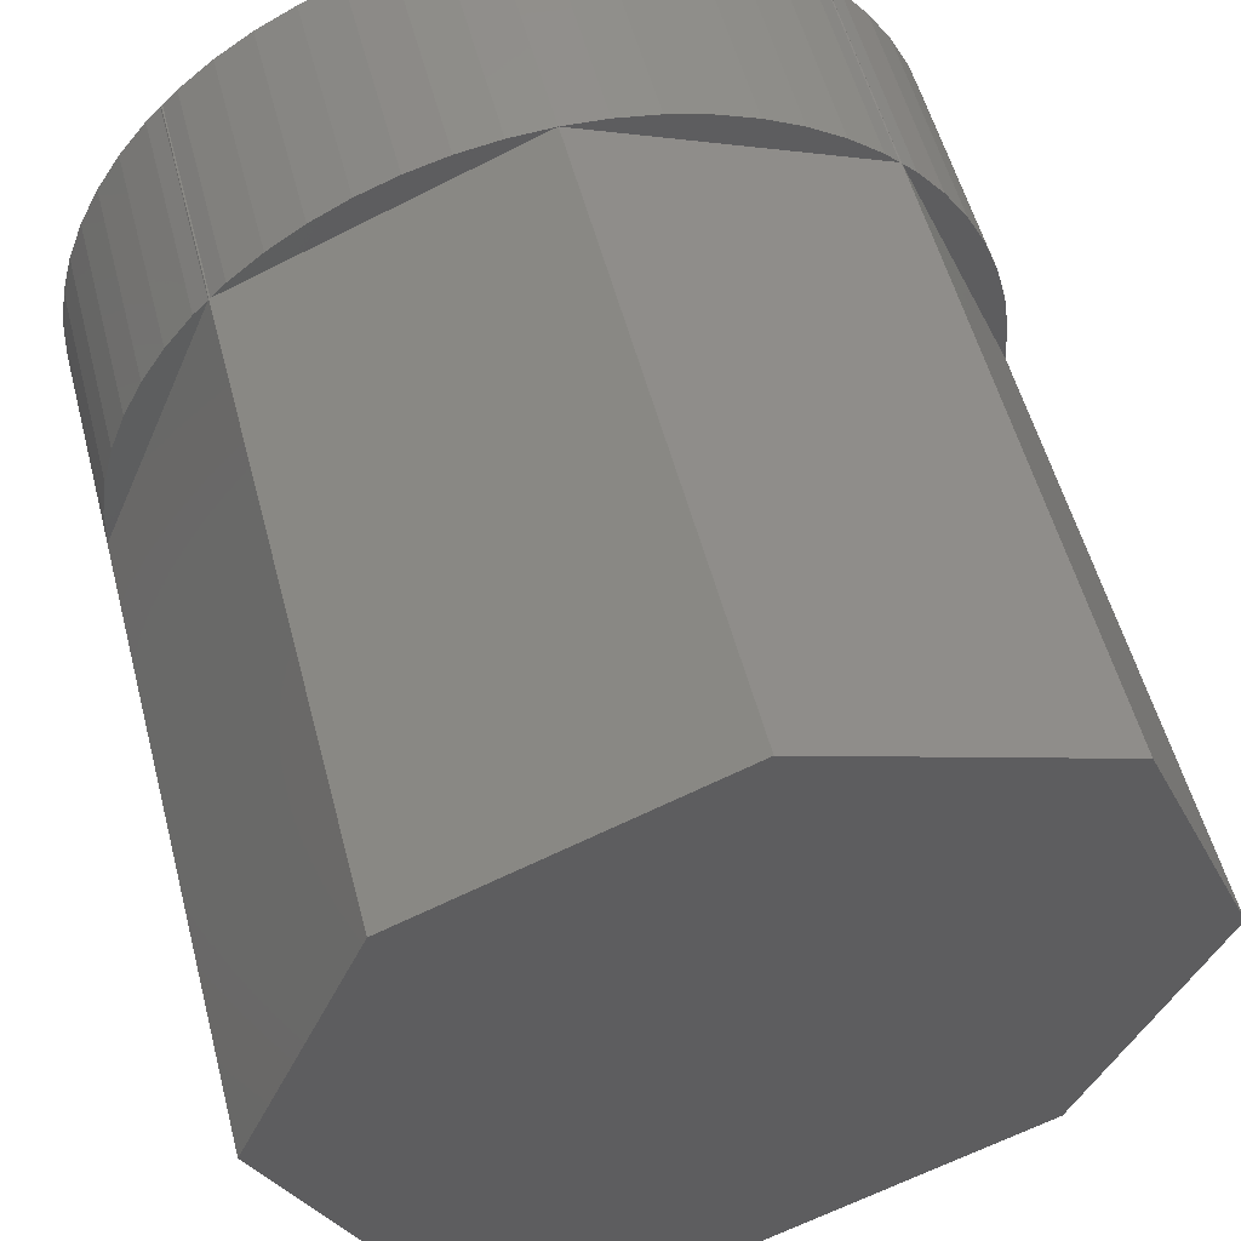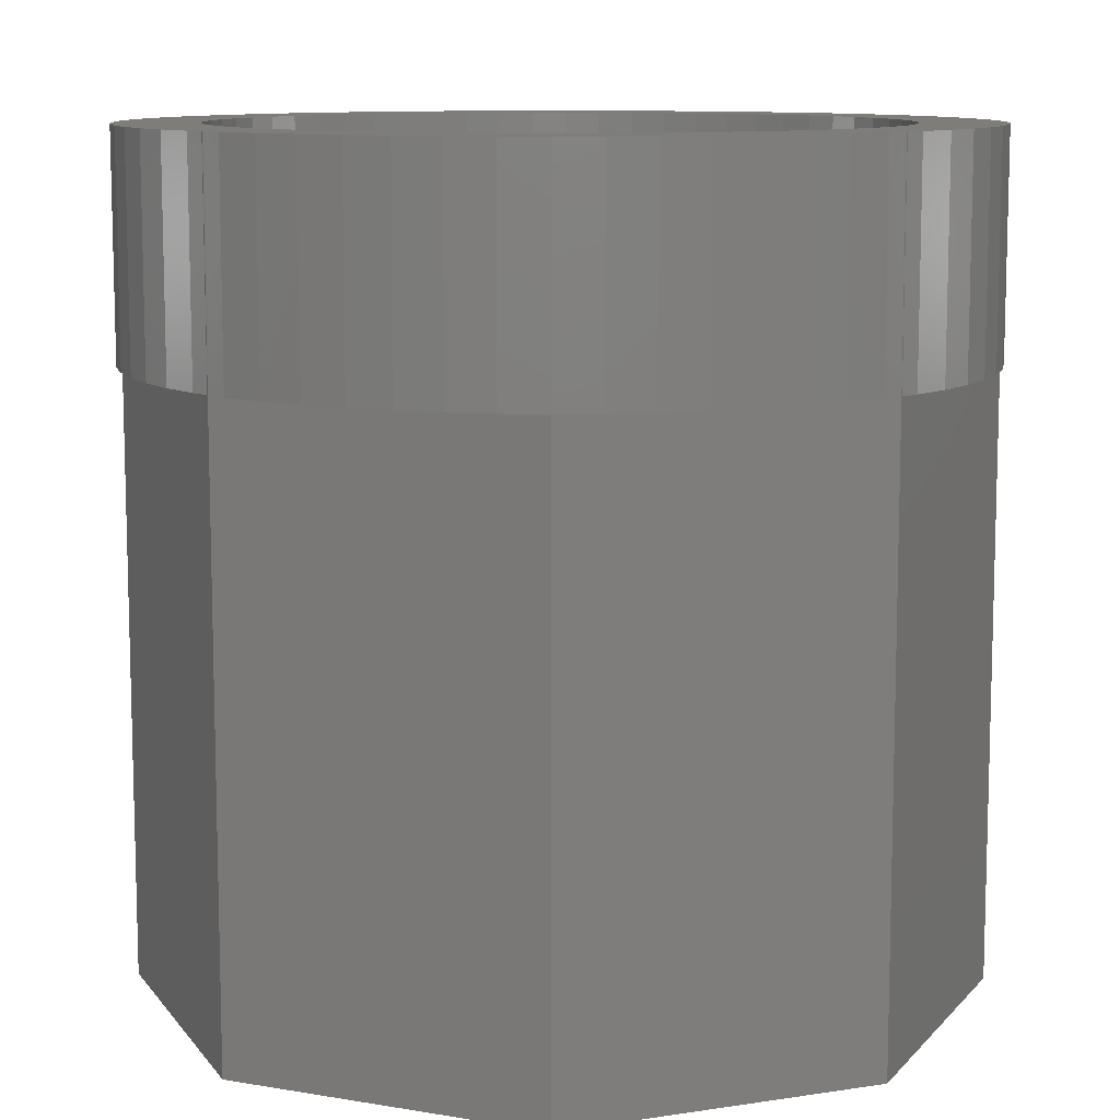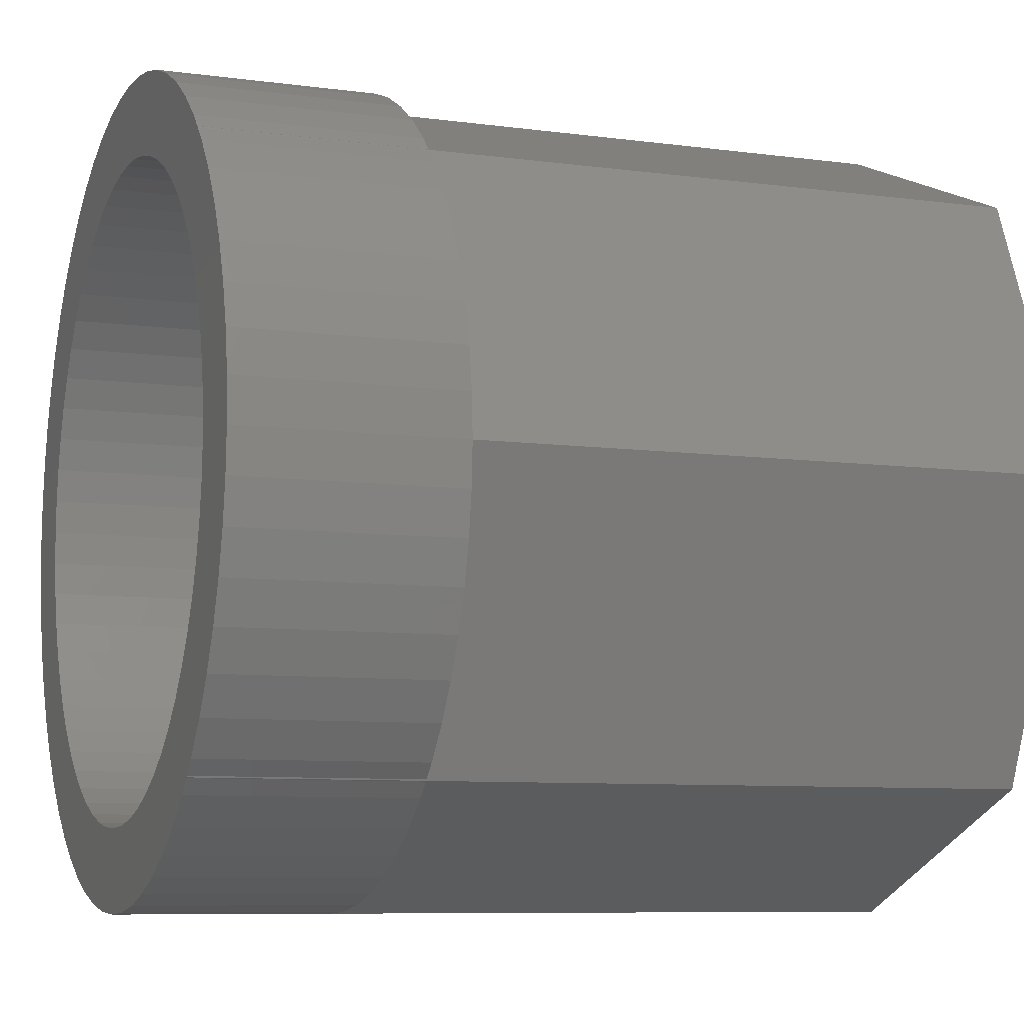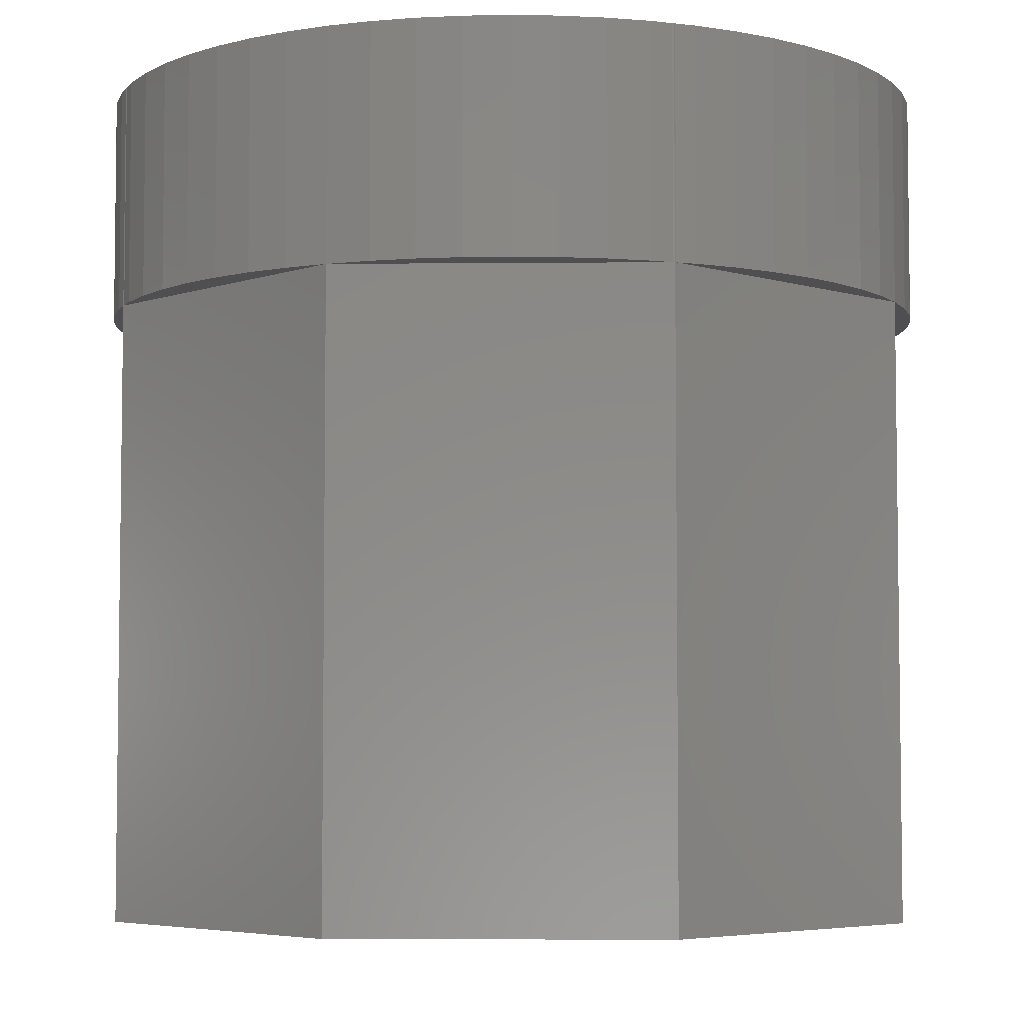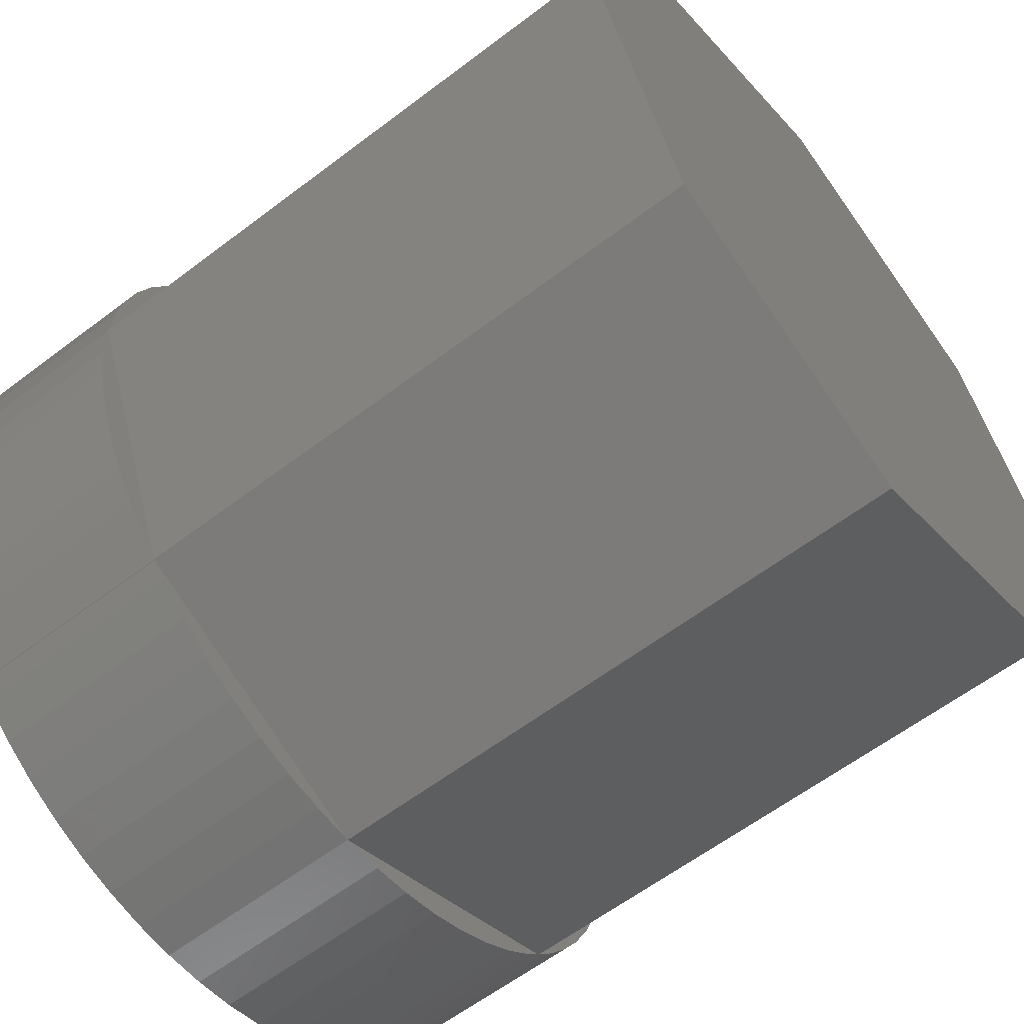
<metadata>
{"format":"stl","ext":"stl","renderer":"f3d","projection":"perspective","resolution":1024,"background":"white","views":[{"elev":55.2,"azim":165.3,"up":"+Y"},{"elev":10.2,"azim":91.0,"up":"+Z"},{"elev":-8.0,"azim":69.3,"up":"+Y"},{"elev":-5.0,"azim":-65.9,"up":"+Z"},{"elev":-60.9,"azim":127.8,"up":"+Y"}]}
</metadata>
<code>
# stl→obj: 268 verts, 532 faces
v -5.303 5.303 -7.5
v -5.314 5.278 3.5
v -5.303 5.303 7.5
v -7.5 0 -7.5
v -7.5 0 3.5
v -5.314 5.278 7.5
v -5.303 -5.303 -7.5
v 0 7.5 -7.5
v 0 -7.5 -7.5
v 0 7.5 7.5
v -0.6272 5.967 7.5
v 0 6 7.5
v -0.784 7.459 7.5
v -1.247 5.869 7.5
v -1.559 7.336 7.5
v -1.854 5.706 7.5
v -2.318 7.133 7.5
v -2.44 5.481 7.5
v -3.051 6.852 7.5
v -3 5.196 7.5
v -3.75 6.495 7.5
v -3.527 4.854 7.5
v -4.408 6.068 7.5
v -4.015 4.459 7.5
v -5.018 5.574 7.5
v -5.278 5.314 7.5
v -4.459 4.015 7.5
v -5.574 5.018 7.5
v -4.854 3.527 7.5
v -6.068 4.408 7.5
v -5.196 3 7.5
v -6.495 3.75 7.5
v -5.481 2.44 7.5
v -6.852 3.051 7.5
v -7.133 2.318 7.5
v -5.706 1.854 7.5
v -0.6272 -5.967 7.5
v 0 -7.5 7.5
v 0 -6 7.5
v -0.784 -7.459 7.5
v -1.247 -5.869 7.5
v -1.559 -7.336 7.5
v -1.854 -5.706 7.5
v -2.318 -7.133 7.5
v -2.44 -5.481 7.5
v -3.051 -6.852 7.5
v -3 -5.196 7.5
v -3.75 -6.495 7.5
v -3.527 -4.854 7.5
v -4.408 -6.068 7.5
v -4.015 -4.459 7.5
v -5.278 -5.314 7.5
v -4.459 -4.015 7.5
v -5.574 -5.018 7.5
v -4.854 -3.527 7.5
v -5.018 -5.574 7.5
v -6.068 -4.408 7.5
v -5.196 -3 7.5
v -5.314 -5.278 7.5
v -5.303 -5.303 7.5
v -6.495 -3.75 7.5
v -5.481 -2.44 7.5
v -6.852 -3.051 7.5
v -5.706 -1.854 7.5
v -7.133 -2.318 7.5
v -5.869 -1.247 7.5
v -7.336 -1.559 7.5
v -5.967 -0.6272 7.5
v -7.459 -0.784 7.5
v -6 0 7.5
v -5.869 1.247 7.5
v -7.336 1.559 7.5
v -5.967 0.6272 7.5
v -7.459 0.784 7.5
v -7.5 0 7.5
v 0 7.5 3.5
v -5.278 5.314 3.5
v -5.314 -5.278 3.5
v -5.278 -5.314 3.5
v 0 -7.5 3.5
v -7.459 0.784 3.5
v -4.408 6.068 3.5
v -5.018 5.574 3.5
v -2.318 7.133 3.5
v -3.051 6.852 3.5
v -7.133 -2.318 3.5
v -7.336 -1.559 3.5
v -6.495 3.75 3.5
v -6.068 4.408 3.5
v -5.574 5.018 3.5
v -3.75 6.495 3.5
v -0.784 7.459 3.5
v -1.559 7.336 3.5
v -3.051 -6.852 3.5
v -2.318 -7.133 3.5
v -5.574 -5.018 3.5
v -6.068 -4.408 3.5
v -1.559 -7.336 3.5
v -0.784 -7.459 3.5
v -3.75 -6.495 3.5
v -4.408 -6.068 3.5
v -5.018 -5.574 3.5
v -6.852 3.051 3.5
v -7.133 2.318 3.5
v -7.336 1.559 3.5
v -6.495 -3.75 3.5
v -6.852 -3.051 3.5
v -7.459 -0.784 3.5
v -5.967 0.6272 0
v -6 0 0
v -4.015 4.459 0
v -3.527 4.854 0
v -2.44 5.481 0
v -1.854 5.706 0
v -5.196 3 0
v -5.481 2.44 0
v -1.247 5.869 0
v -0.6272 5.967 0
v 0 -6 0
v 0 6 0
v -0.6272 -5.967 0
v -1.247 -5.869 0
v -1.854 -5.706 0
v -2.44 -5.481 0
v -3 5.196 0
v -3 -5.196 0
v -3.527 -4.854 0
v -4.015 -4.459 0
v -4.459 4.015 0
v -4.459 -4.015 0
v -4.854 3.527 0
v -4.854 -3.527 0
v -5.196 -3 0
v -5.481 -2.44 0
v -5.706 1.854 0
v -5.706 -1.854 0
v -5.869 1.247 0
v -5.869 -1.247 0
v -5.967 -0.6272 0
v 5.314 -5.278 7.5
v 5.303 -5.303 7.5
v 5.314 -5.278 3.5
v 7.5 0 -7.5
v 7.5 0 3.5
v 5.303 -5.303 -7.5
v 5.303 5.303 -7.5
v 6 0 7.5
v 7.5 0 7.5
v 7.459 0.784 7.5
v 5.967 0.6272 7.5
v 7.336 1.559 7.5
v 7.459 -0.784 7.5
v 5.869 1.247 7.5
v 7.133 2.318 7.5
v 5.967 -0.6272 7.5
v 5.706 1.854 7.5
v 6.852 3.051 7.5
v 7.336 -1.559 7.5
v 5.481 2.44 7.5
v 6.495 3.75 7.5
v 5.869 -1.247 7.5
v 5.196 3 7.5
v 6.068 4.408 7.5
v 7.133 -2.318 7.5
v 5.706 -1.854 7.5
v 4.854 3.527 7.5
v 5.574 5.018 7.5
v 4.459 4.015 7.5
v 5.314 5.278 7.5
v 5.278 5.314 7.5
v 5.303 5.303 7.5
v 4.015 4.459 7.5
v 5.018 5.574 7.5
v 4.408 6.068 7.5
v 3.527 4.854 7.5
v 3.75 6.495 7.5
v 3 5.196 7.5
v 3.051 6.852 7.5
v 2.44 5.481 7.5
v 2.318 7.133 7.5
v 1.854 5.706 7.5
v 1.559 7.336 7.5
v 1.247 5.869 7.5
v 0.784 7.459 7.5
v 0.6272 5.967 7.5
v 6.852 -3.051 7.5
v 5.481 -2.44 7.5
v 6.495 -3.75 7.5
v 5.196 -3 7.5
v 6.068 -4.408 7.5
v 4.854 -3.527 7.5
v 5.574 -5.018 7.5
v 4.459 -4.015 7.5
v 5.278 -5.314 7.5
v 4.015 -4.459 7.5
v 5.018 -5.574 7.5
v 4.408 -6.068 7.5
v 3.527 -4.854 7.5
v 3.75 -6.495 7.5
v 3 -5.196 7.5
v 3.051 -6.852 7.5
v 2.44 -5.481 7.5
v 2.318 -7.133 7.5
v 1.854 -5.706 7.5
v 1.559 -7.336 7.5
v 1.247 -5.869 7.5
v 0.784 -7.459 7.5
v 0.6272 -5.967 7.5
v 5.278 -5.314 3.5
v 5.314 5.278 3.5
v 5.278 5.314 3.5
v 7.459 -0.784 3.5
v 4.408 -6.068 3.5
v 5.018 -5.574 3.5
v 2.318 -7.133 3.5
v 3.051 -6.852 3.5
v 7.133 2.318 3.5
v 7.336 1.559 3.5
v 6.495 -3.75 3.5
v 6.068 -4.408 3.5
v 5.574 -5.018 3.5
v 3.75 -6.495 3.5
v 0.784 -7.459 3.5
v 1.559 -7.336 3.5
v 3.051 6.852 3.5
v 2.318 7.133 3.5
v 5.574 5.018 3.5
v 6.068 4.408 3.5
v 7.336 -1.559 3.5
v 7.133 -2.318 3.5
v 6.852 -3.051 3.5
v 4.408 6.068 3.5
v 5.018 5.574 3.5
v 3.75 6.495 3.5
v 1.559 7.336 3.5
v 0.784 7.459 3.5
v 7.459 0.784 3.5
v 6.852 3.051 3.5
v 6.495 3.75 3.5
v 5.967 -0.6272 0
v 6 0 0
v 4.015 -4.459 0
v 3.527 -4.854 0
v 2.44 -5.481 0
v 1.854 -5.706 0
v 5.196 -3 0
v 5.481 -2.44 0
v 1.247 -5.869 0
v 0.6272 -5.967 0
v 5.967 0.6272 0
v 5.869 1.247 0
v 5.869 -1.247 0
v 5.706 1.854 0
v 5.706 -1.854 0
v 5.481 2.44 0
v 5.196 3 0
v 4.854 3.527 0
v 4.854 -3.527 0
v 4.459 4.015 0
v 4.459 -4.015 0
v 4.015 4.459 0
v 3.527 4.854 0
v 3 5.196 0
v 3 -5.196 0
v 2.44 5.481 0
v 1.854 5.706 0
v 1.247 5.869 0
v 0.6272 5.967 0
f 1 2 3
f 4 2 1
f 2 4 5
f 3 2 6
f 7 8 9
f 7 1 8
f 1 7 4
f 10 11 12
f 13 11 10
f 13 14 11
f 15 14 13
f 15 16 14
f 17 16 15
f 17 18 16
f 19 18 17
f 18 19 20
f 21 20 19
f 20 21 22
f 23 22 21
f 22 23 24
f 25 24 23
f 26 24 25
f 24 26 27
f 6 27 26
f 28 27 6
f 6 26 3
f 27 28 29
f 30 29 28
f 29 30 31
f 32 31 30
f 31 32 33
f 34 33 32
f 35 36 34
f 33 34 36
f 37 38 39
f 37 40 38
f 41 40 37
f 41 42 40
f 43 42 41
f 43 44 42
f 45 44 43
f 46 45 47
f 45 46 44
f 48 47 49
f 47 48 46
f 50 49 51
f 49 50 48
f 52 51 53
f 54 53 55
f 51 56 50
f 57 55 58
f 51 52 56
f 53 59 52
f 52 59 60
f 61 58 62
f 53 54 59
f 63 62 64
f 65 64 66
f 67 66 68
f 55 57 54
f 69 68 70
f 36 35 71
f 72 71 35
f 58 61 57
f 71 72 73
f 62 63 61
f 74 73 72
f 64 65 63
f 73 74 70
f 66 67 65
f 75 70 74
f 68 69 67
f 70 75 69
f 76 8 77
f 77 3 26
f 77 1 3
f 1 77 8
f 4 78 5
f 7 78 4
f 60 78 7
f 78 60 59
f 60 79 52
f 7 79 60
f 7 80 79
f 80 7 9
f 5 74 81
f 74 5 75
f 82 25 23
f 25 82 83
f 84 19 17
f 19 84 85
f 86 67 87
f 67 86 65
f 88 30 89
f 30 88 32
f 89 28 90
f 28 89 30
f 91 23 21
f 23 91 82
f 92 15 13
f 15 92 93
f 94 44 46
f 44 94 95
f 96 57 97
f 57 96 54
f 76 93 92
f 76 84 93
f 76 85 84
f 76 91 85
f 76 82 91
f 77 82 76
f 82 77 83
f 98 80 99
f 95 80 98
f 94 80 95
f 100 80 94
f 101 80 100
f 79 101 102
f 101 79 80
f 2 89 90
f 2 88 89
f 2 103 88
f 2 104 103
f 2 105 104
f 2 81 105
f 81 2 5
f 97 78 96
f 106 78 97
f 107 78 106
f 86 78 107
f 87 78 86
f 108 78 87
f 78 108 5
f 105 35 104
f 35 105 72
f 77 25 83
f 25 77 26
f 90 6 2
f 6 90 28
f 103 32 88
f 32 103 34
f 104 34 103
f 34 104 35
f 81 72 105
f 72 81 74
f 85 21 19
f 21 85 91
f 93 17 15
f 17 93 84
f 76 13 10
f 13 76 92
f 78 54 96
f 54 78 59
f 102 52 79
f 52 102 56
f 102 50 56
f 50 102 101
f 101 48 50
f 48 101 100
f 98 40 42
f 40 98 99
f 106 63 107
f 63 106 61
f 108 75 5
f 75 108 69
f 100 46 48
f 46 100 94
f 95 42 44
f 42 95 98
f 99 38 40
f 38 99 80
f 97 61 106
f 61 97 57
f 107 65 86
f 65 107 63
f 87 69 108
f 69 87 67
f 70 109 73
f 109 70 110
f 111 22 24
f 22 111 112
f 113 16 18
f 16 113 114
f 33 115 31
f 115 33 116
f 117 11 14
f 11 117 118
f 118 119 120
f 118 121 119
f 117 121 118
f 117 122 121
f 114 122 117
f 114 123 122
f 113 123 114
f 113 124 123
f 125 124 113
f 125 126 124
f 112 126 125
f 112 127 126
f 111 127 112
f 111 128 127
f 129 128 111
f 129 130 128
f 131 130 129
f 131 132 130
f 115 132 131
f 115 133 132
f 116 133 115
f 116 134 133
f 135 134 116
f 135 136 134
f 137 136 135
f 137 138 136
f 109 138 137
f 109 139 138
f 139 109 110
f 71 135 36
f 135 71 137
f 29 129 27
f 129 29 131
f 27 111 24
f 111 27 129
f 31 131 29
f 131 31 115
f 36 116 33
f 116 36 135
f 73 137 71
f 137 73 109
f 125 18 20
f 18 125 113
f 112 20 22
f 20 112 125
f 114 14 16
f 14 114 117
f 118 12 11
f 12 118 120
f 51 130 53
f 130 51 128
f 126 49 47
f 49 126 127
f 123 45 43
f 45 123 124
f 121 41 37
f 41 121 122
f 58 134 62
f 134 58 133
f 53 132 55
f 132 53 130
f 64 138 66
f 138 64 136
f 68 110 70
f 110 68 139
f 127 51 49
f 51 127 128
f 124 47 45
f 47 124 126
f 122 43 41
f 43 122 123
f 119 37 39
f 37 119 121
f 55 133 58
f 133 55 132
f 62 136 64
f 136 62 134
f 66 139 68
f 139 66 138
f 140 141 142
f 142 143 144
f 142 145 143
f 145 142 141
f 145 146 143
f 9 146 145
f 146 9 8
f 147 148 149
f 150 149 151
f 148 147 152
f 153 151 154
f 155 152 147
f 156 154 157
f 152 155 158
f 159 157 160
f 161 158 155
f 162 160 163
f 158 161 164
f 165 164 161
f 149 150 147
f 151 153 150
f 154 156 153
f 166 163 167
f 157 159 156
f 168 167 169
f 170 169 171
f 169 170 168
f 160 162 159
f 172 170 173
f 163 166 162
f 167 168 166
f 172 173 174
f 170 172 168
f 175 174 176
f 174 175 172
f 177 176 178
f 176 177 175
f 178 179 177
f 180 179 178
f 180 181 179
f 182 181 180
f 182 183 181
f 184 183 182
f 184 185 183
f 10 185 184
f 185 10 12
f 164 165 186
f 187 186 165
f 186 187 188
f 189 188 187
f 188 189 190
f 191 190 189
f 190 191 192
f 193 192 191
f 192 193 140
f 194 140 193
f 140 194 141
f 195 194 193
f 194 195 196
f 196 195 197
f 198 197 195
f 197 198 199
f 200 199 198
f 199 200 201
f 202 201 200
f 202 203 201
f 204 203 202
f 204 205 203
f 206 205 204
f 206 207 205
f 208 207 206
f 39 207 208
f 207 39 38
f 80 9 209
f 209 141 194
f 209 145 141
f 145 209 9
f 210 171 169
f 171 210 146
f 144 146 210
f 146 144 143
f 171 211 170
f 146 211 171
f 146 76 211
f 76 146 8
f 152 144 148
f 144 152 212
f 213 196 197
f 196 213 214
f 215 201 203
f 201 215 216
f 151 217 154
f 217 151 218
f 190 219 188
f 219 190 220
f 192 220 190
f 220 192 221
f 222 197 199
f 197 222 213
f 223 205 207
f 205 223 224
f 225 180 178
f 180 225 226
f 163 227 167
f 227 163 228
f 229 144 212
f 230 144 229
f 231 144 230
f 219 144 231
f 220 144 219
f 142 220 221
f 220 142 144
f 211 232 233
f 211 234 232
f 211 225 234
f 211 226 225
f 211 235 226
f 211 236 235
f 236 211 76
f 144 218 237
f 144 217 218
f 144 238 217
f 144 239 238
f 144 228 239
f 210 228 144
f 228 210 227
f 213 209 214
f 222 209 213
f 216 209 222
f 215 209 216
f 224 209 215
f 223 209 224
f 209 223 80
f 164 229 158
f 229 164 230
f 196 209 194
f 209 196 214
f 140 221 192
f 221 140 142
f 188 231 186
f 231 188 219
f 186 230 164
f 230 186 231
f 158 212 152
f 212 158 229
f 216 199 201
f 199 216 222
f 224 203 205
f 203 224 215
f 80 207 38
f 207 80 223
f 167 210 169
f 210 167 227
f 170 233 173
f 233 170 211
f 233 174 173
f 174 233 232
f 232 176 174
f 176 232 234
f 235 184 182
f 184 235 236
f 157 239 160
f 239 157 238
f 148 237 149
f 237 148 144
f 234 178 176
f 178 234 225
f 226 182 180
f 182 226 235
f 236 10 184
f 10 236 76
f 160 228 163
f 228 160 239
f 154 238 157
f 238 154 217
f 149 218 151
f 218 149 237
f 240 147 241
f 147 240 155
f 242 198 195
f 198 242 243
f 244 204 202
f 204 244 245
f 246 187 247
f 187 246 189
f 248 208 206
f 208 248 249
f 250 240 241
f 251 240 250
f 251 252 240
f 253 252 251
f 253 254 252
f 255 254 253
f 255 247 254
f 256 247 255
f 256 246 247
f 257 246 256
f 257 258 246
f 259 258 257
f 259 260 258
f 261 260 259
f 261 242 260
f 262 242 261
f 262 243 242
f 263 243 262
f 263 264 243
f 265 264 263
f 265 244 264
f 266 244 265
f 266 245 244
f 267 245 266
f 267 248 245
f 268 248 267
f 268 249 248
f 120 249 268
f 249 120 119
f 254 161 252
f 161 254 165
f 260 191 258
f 191 260 193
f 242 193 260
f 193 242 195
f 258 189 246
f 189 258 191
f 247 165 254
f 165 247 187
f 252 155 240
f 155 252 161
f 264 202 200
f 202 264 244
f 243 200 198
f 200 243 264
f 245 206 204
f 206 245 248
f 249 39 208
f 39 249 119
f 259 172 261
f 172 259 168
f 263 175 177
f 175 263 262
f 266 179 181
f 179 266 265
f 268 183 185
f 183 268 267
f 255 162 256
f 162 255 159
f 257 168 259
f 168 257 166
f 251 156 253
f 156 251 153
f 241 150 250
f 150 241 147
f 262 172 175
f 172 262 261
f 265 177 179
f 177 265 263
f 267 181 183
f 181 267 266
f 120 185 12
f 185 120 268
f 256 166 257
f 166 256 162
f 253 159 255
f 159 253 156
f 250 153 251
f 153 250 150

</code>
